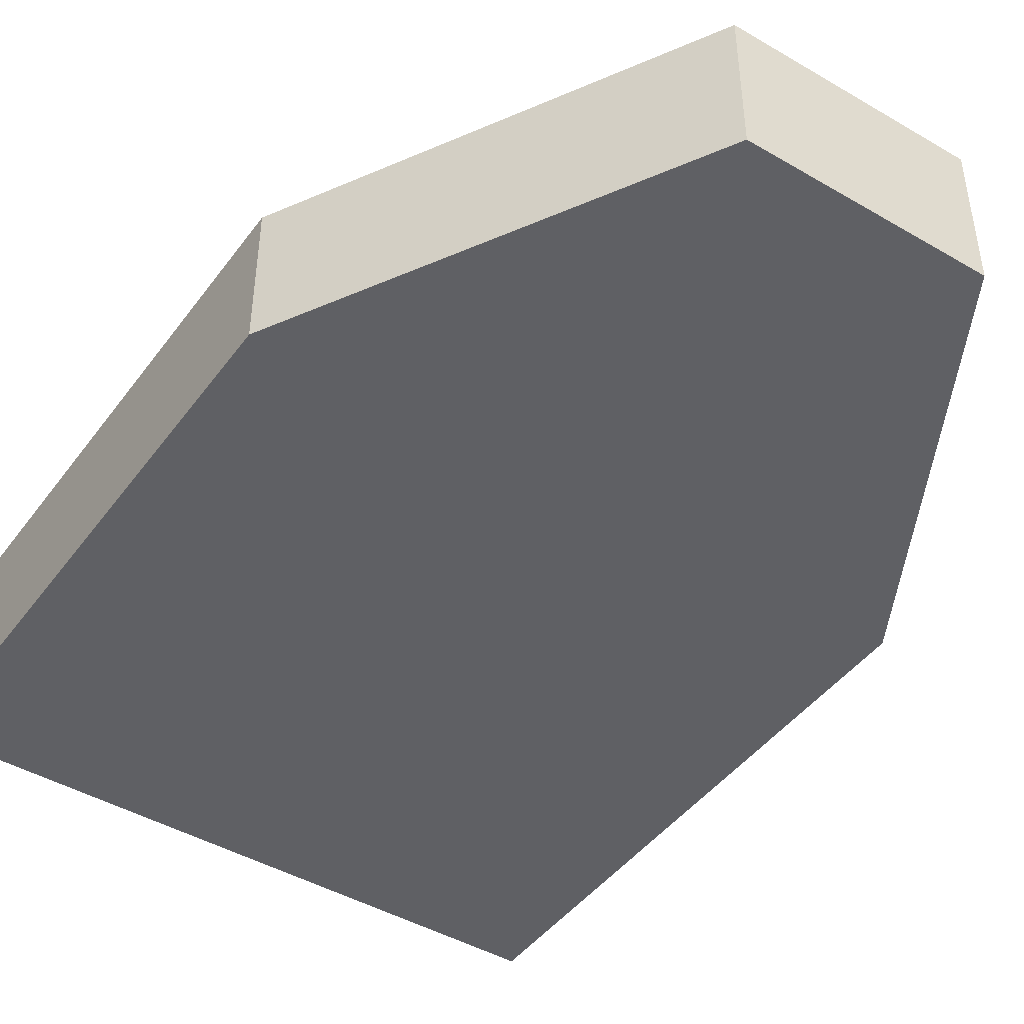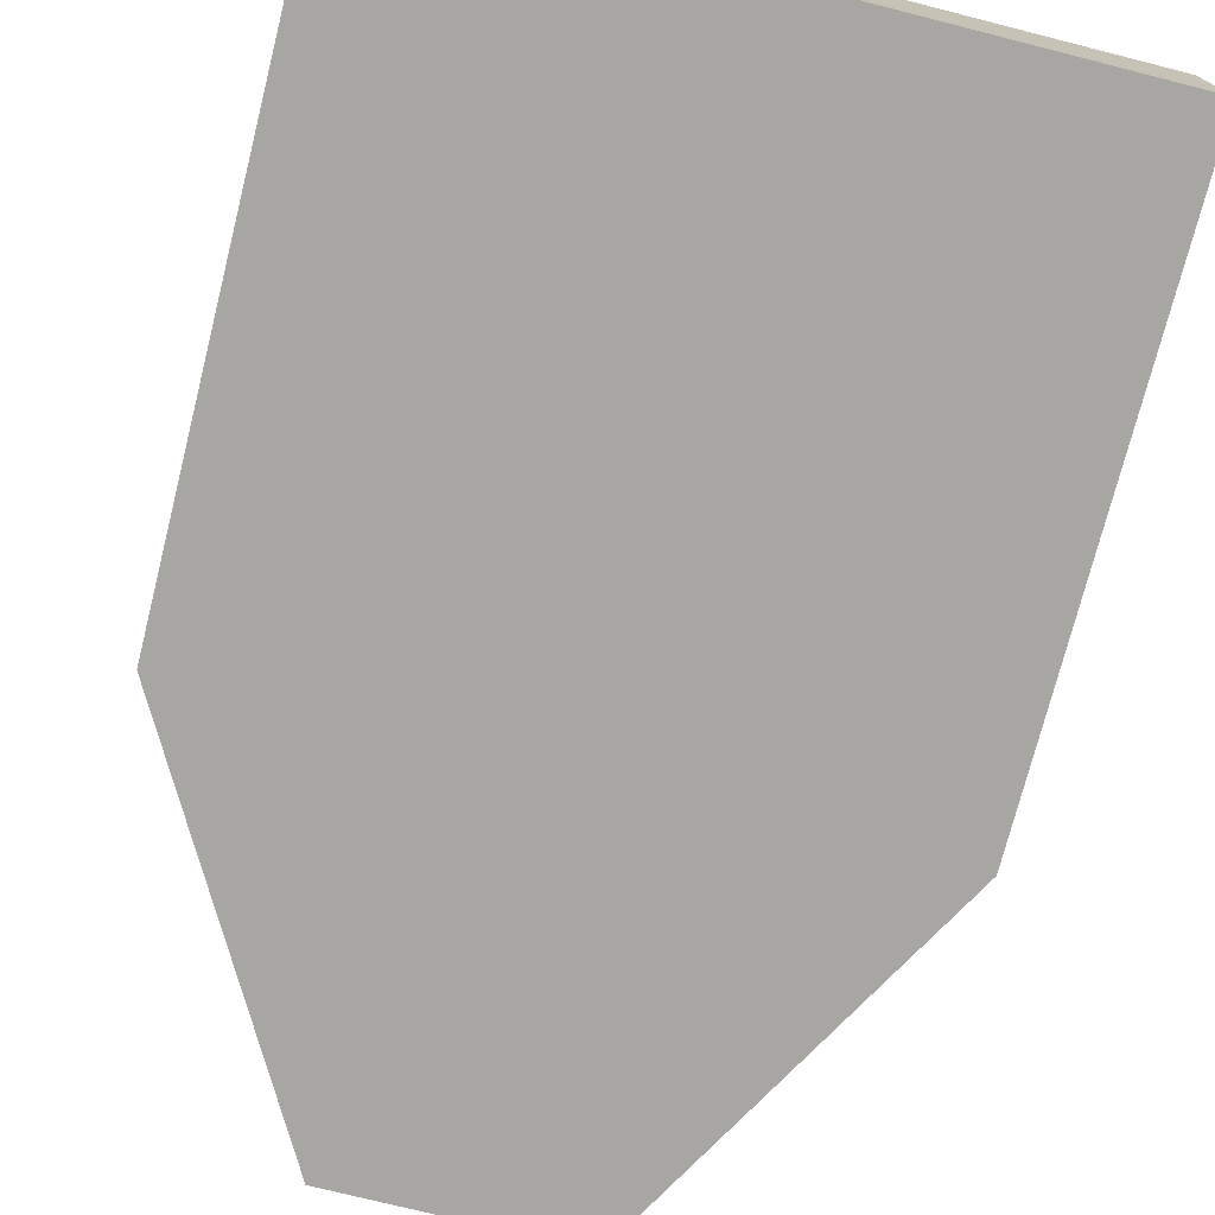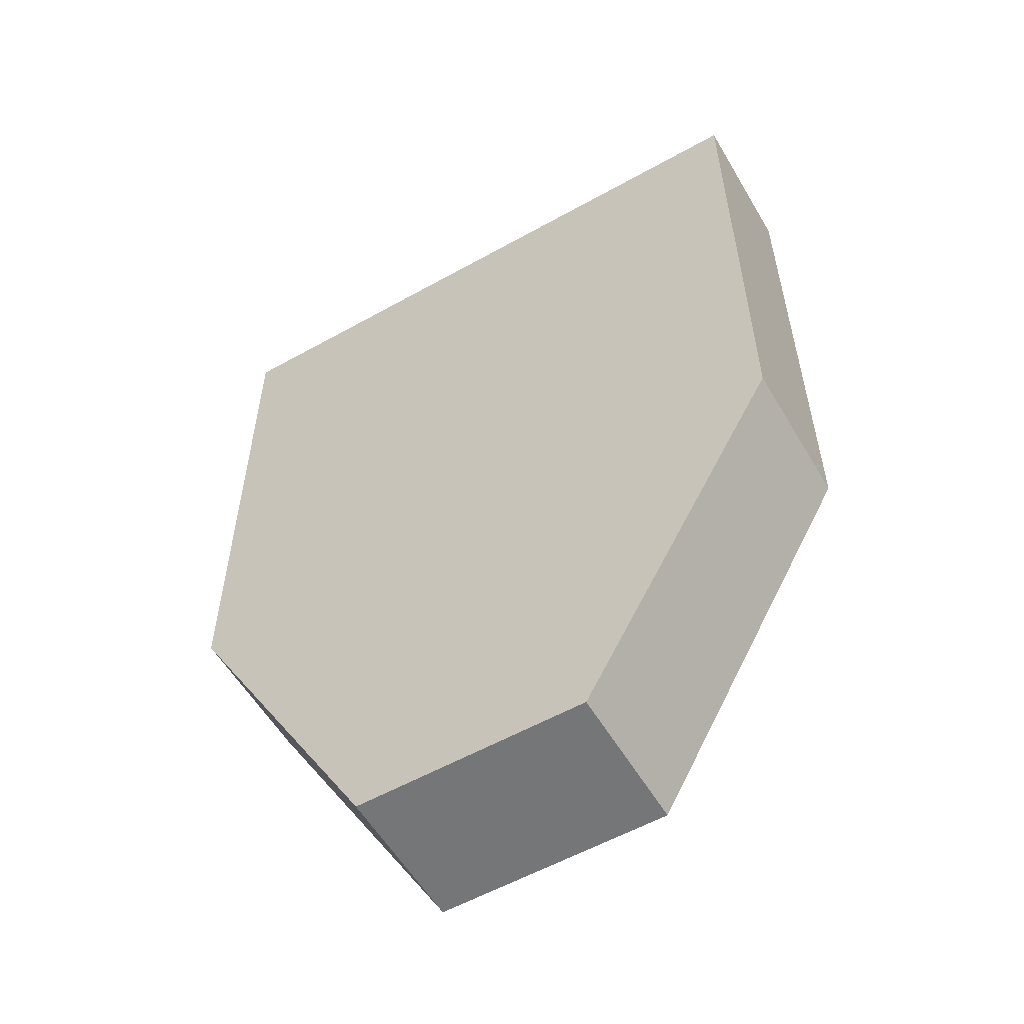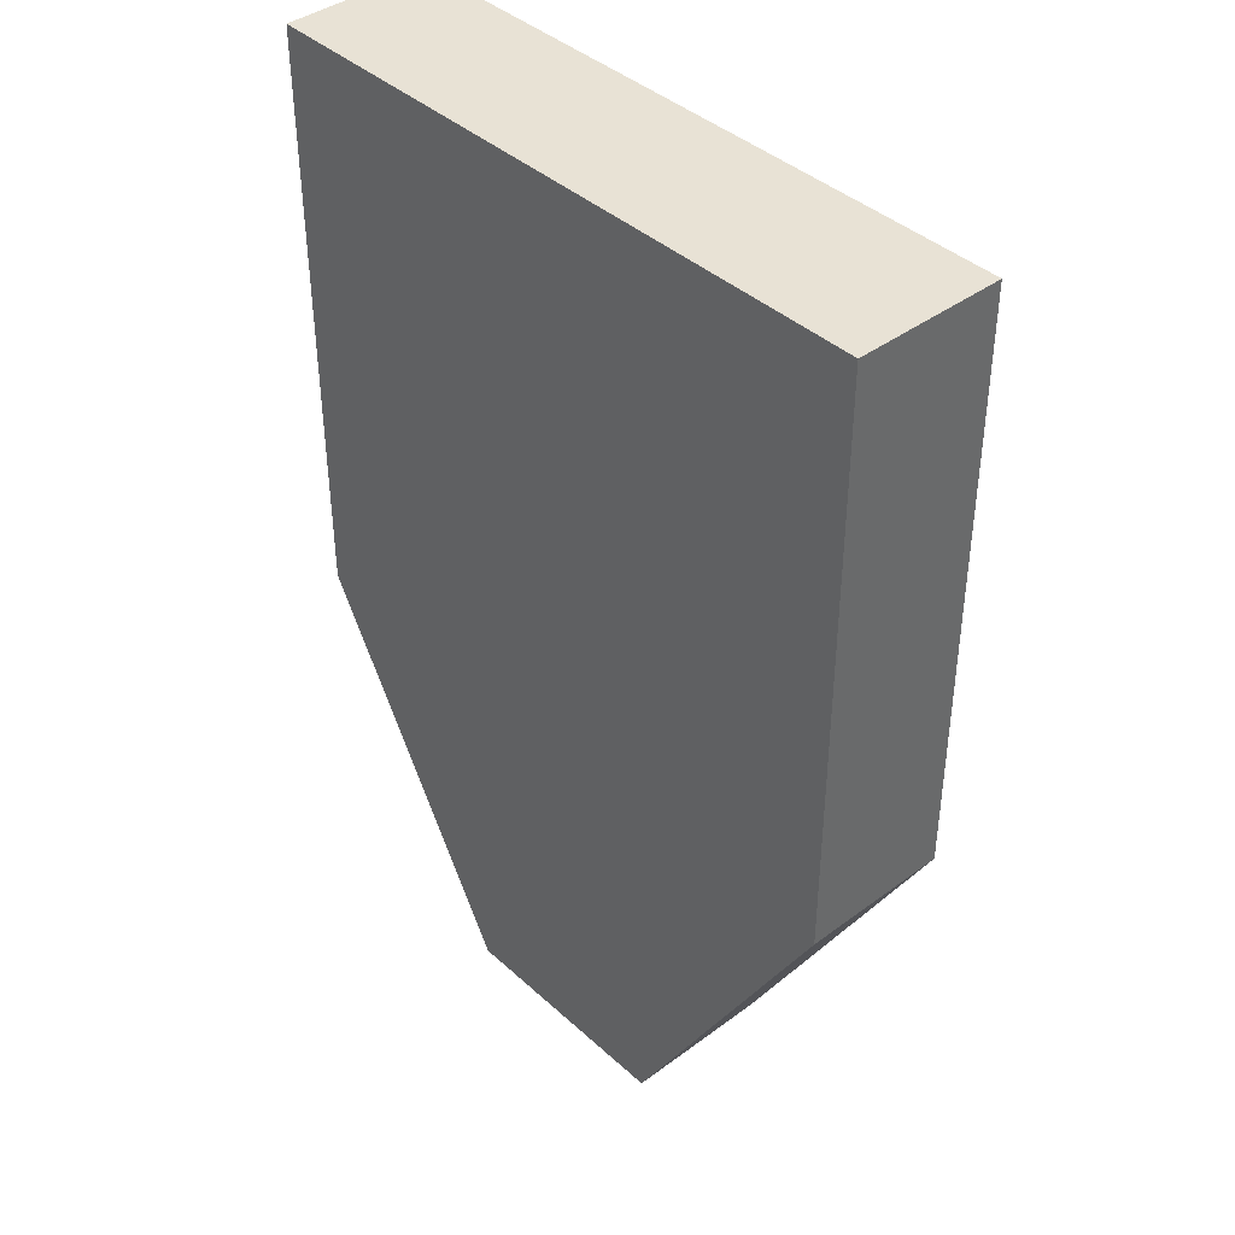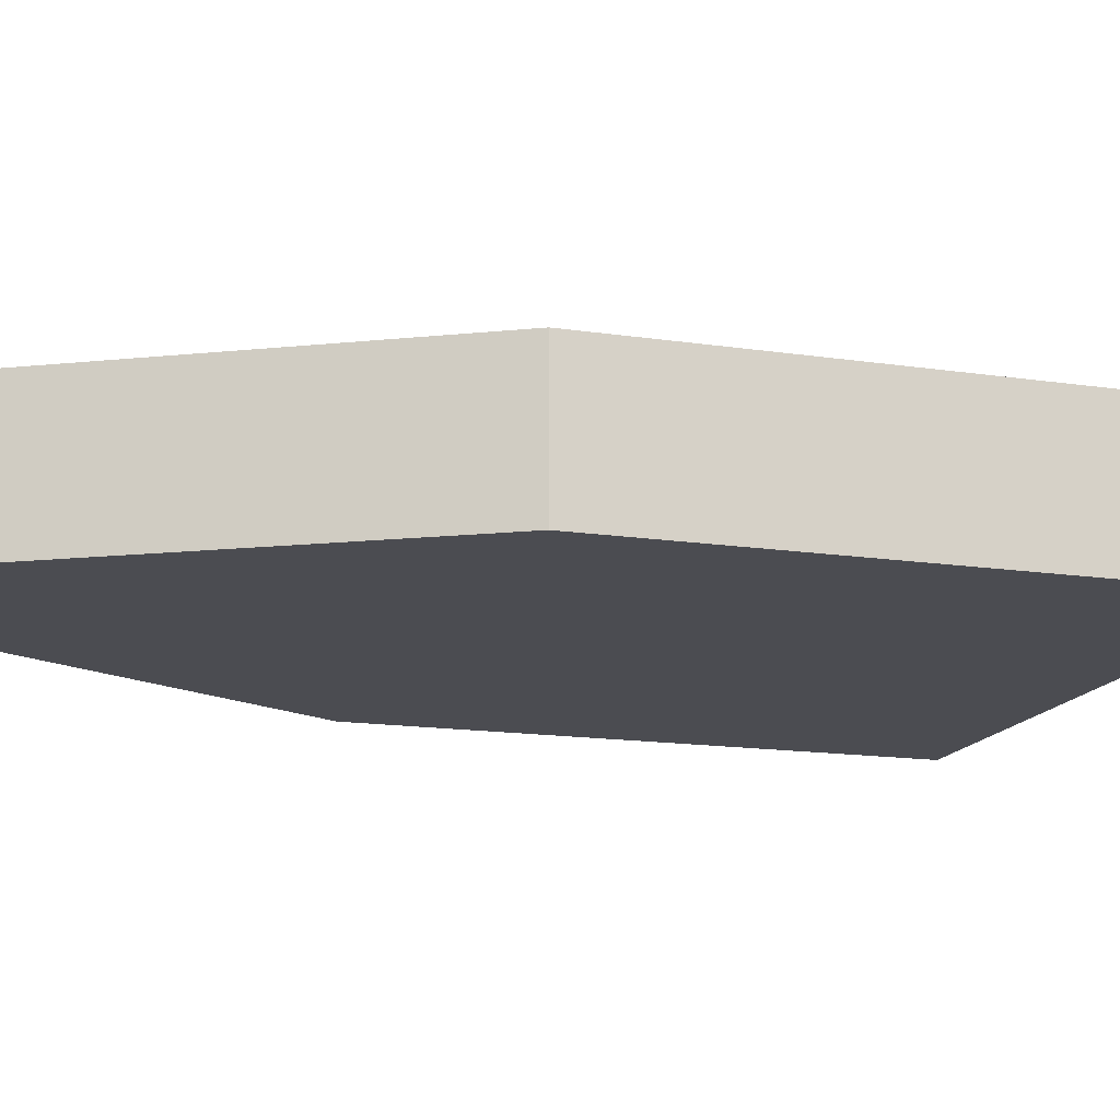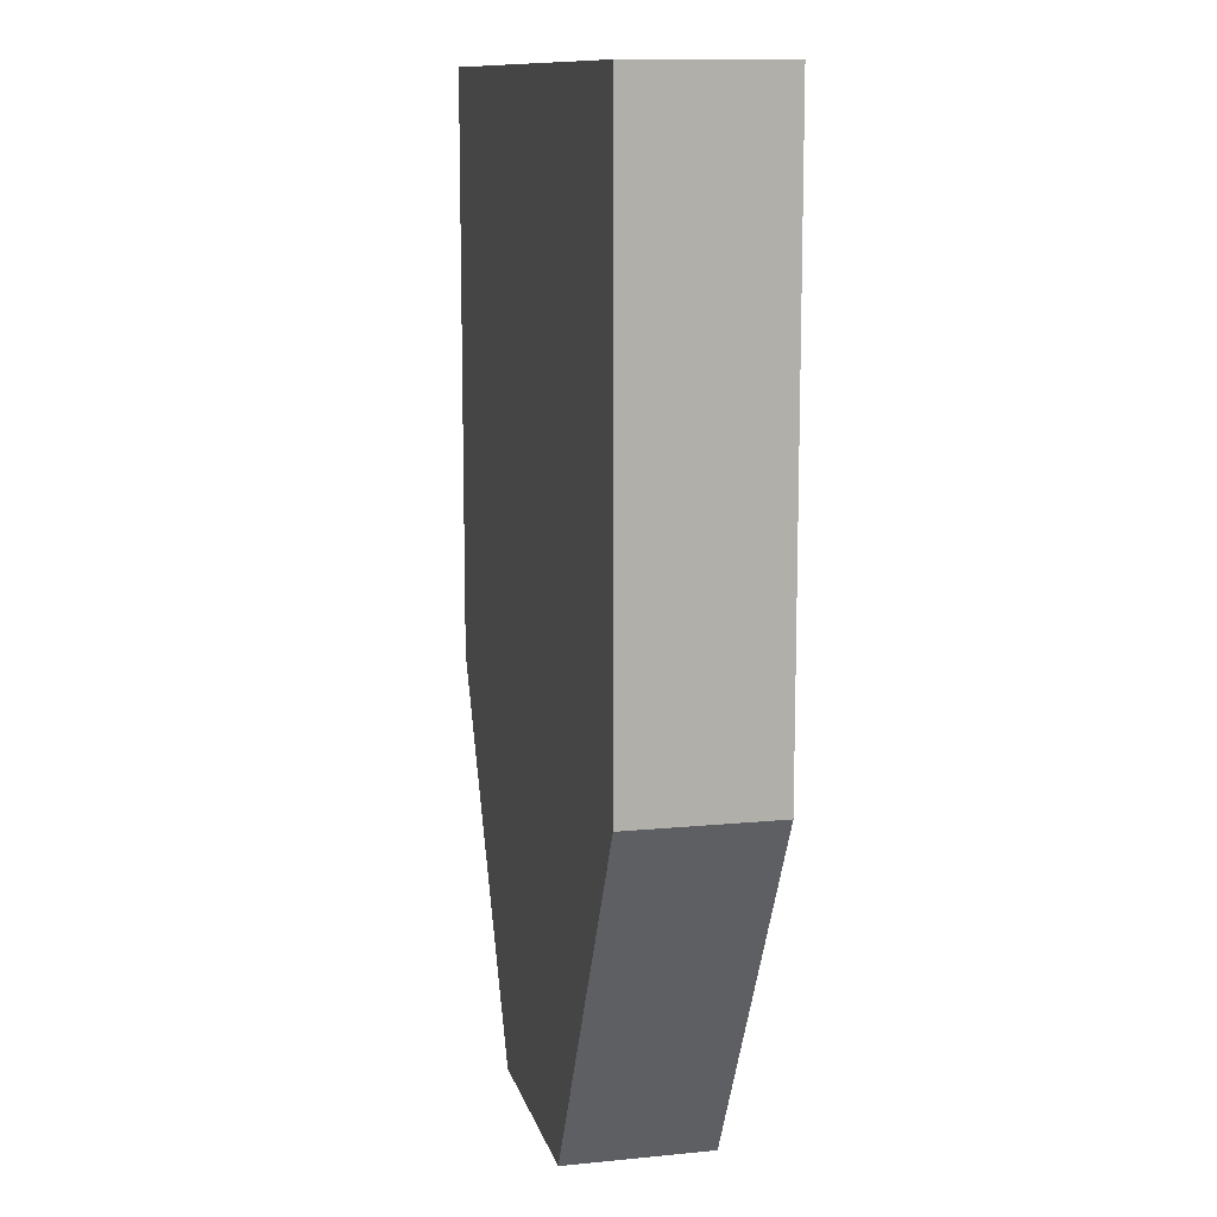
<metadata>
{"format":"obj","ext":"obj","renderer":"f3d","projection":"perspective","resolution":1024,"background":"white","views":[{"elev":-44.9,"azim":145.9,"up":"+Y"},{"elev":-74.1,"azim":-14.2,"up":"+Y"},{"elev":-56.7,"azim":30.3,"up":"+Z"},{"elev":40.6,"azim":47.8,"up":"+Z"},{"elev":-15.5,"azim":-107.3,"up":"+Y"},{"elev":11.7,"azim":-103.4,"up":"+Z"}]}
</metadata>
<code>
v -1.576 0 -5.036
v -4.407 0 0
v -4.407 2 0
v -1.576 2 -5.036
v 4.407 0 0
v 1.576 0 -5.036
v 1.576 2 -5.036
v 4.407 2 0
v 4.407 0 8
v 4.407 0 0
v 4.407 2 0
v 4.407 2 8
v -4.407 0 8
v 4.407 0 8
v 4.407 2 8
v -4.407 2 8
v -4.407 0 0
v -4.407 0 8
v -4.407 2 8
v -4.407 2 0
v 1.576 0 -5.036
v -1.576 0 -5.036
v -1.576 2 -5.036
v 1.576 2 -5.036
v 1.576 0 -5.036
v 4.407 0 0
v 4.407 0 8
v -4.407 0 8
v -4.407 0 0
v -1.576 0 -5.036
v 4.407 2 0
v 1.576 2 -5.036
v -1.576 2 -5.036
v -4.407 2 0
v -4.407 2 8
v 4.407 2 8
f 1 2 4
f 4 2 3
f 5 6 8
f 8 6 7
f 9 10 12
f 12 10 11
f 13 14 16
f 16 14 15
f 17 18 20
f 20 18 19
f 21 22 24
f 24 22 23
f 30 25 29
f 29 25 26
f 29 26 28
f 28 26 27
f 32 33 31
f 31 33 34
f 31 34 35
f 35 36 31

</code>
